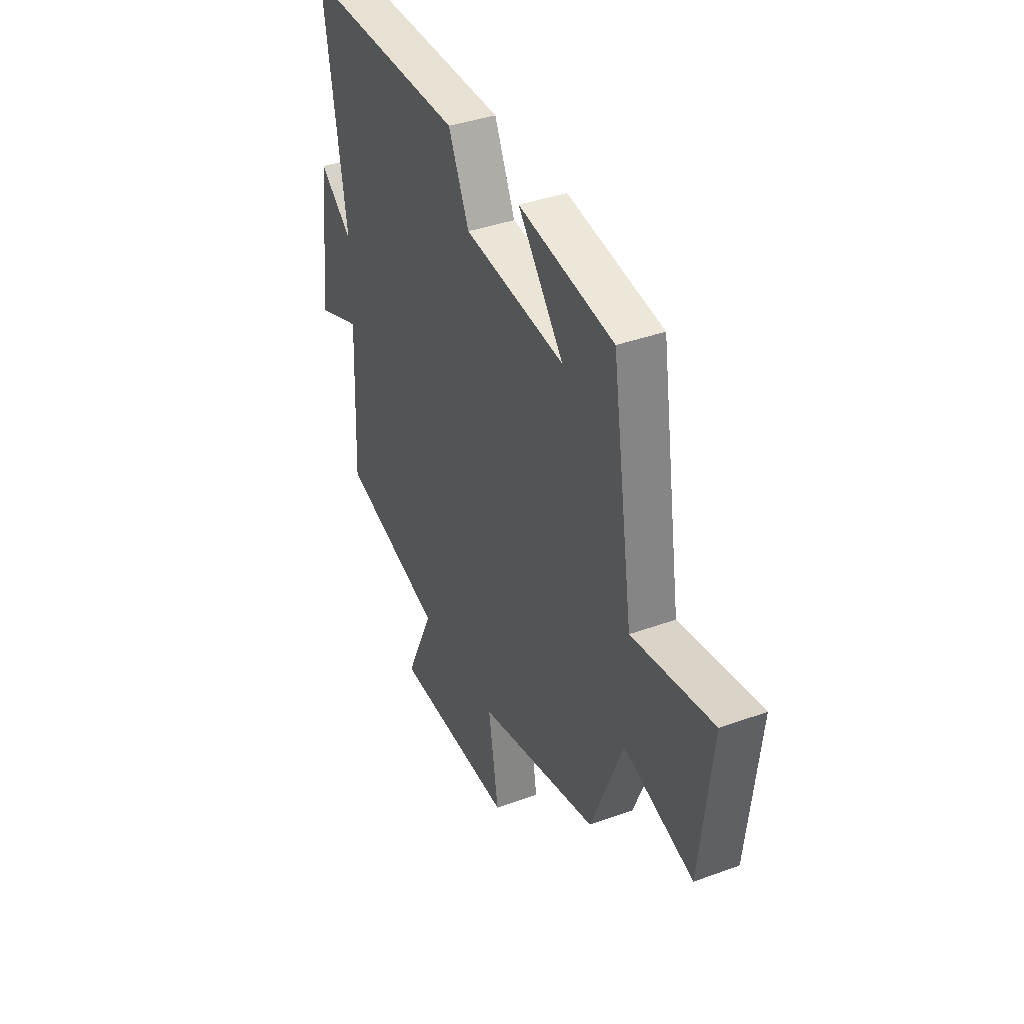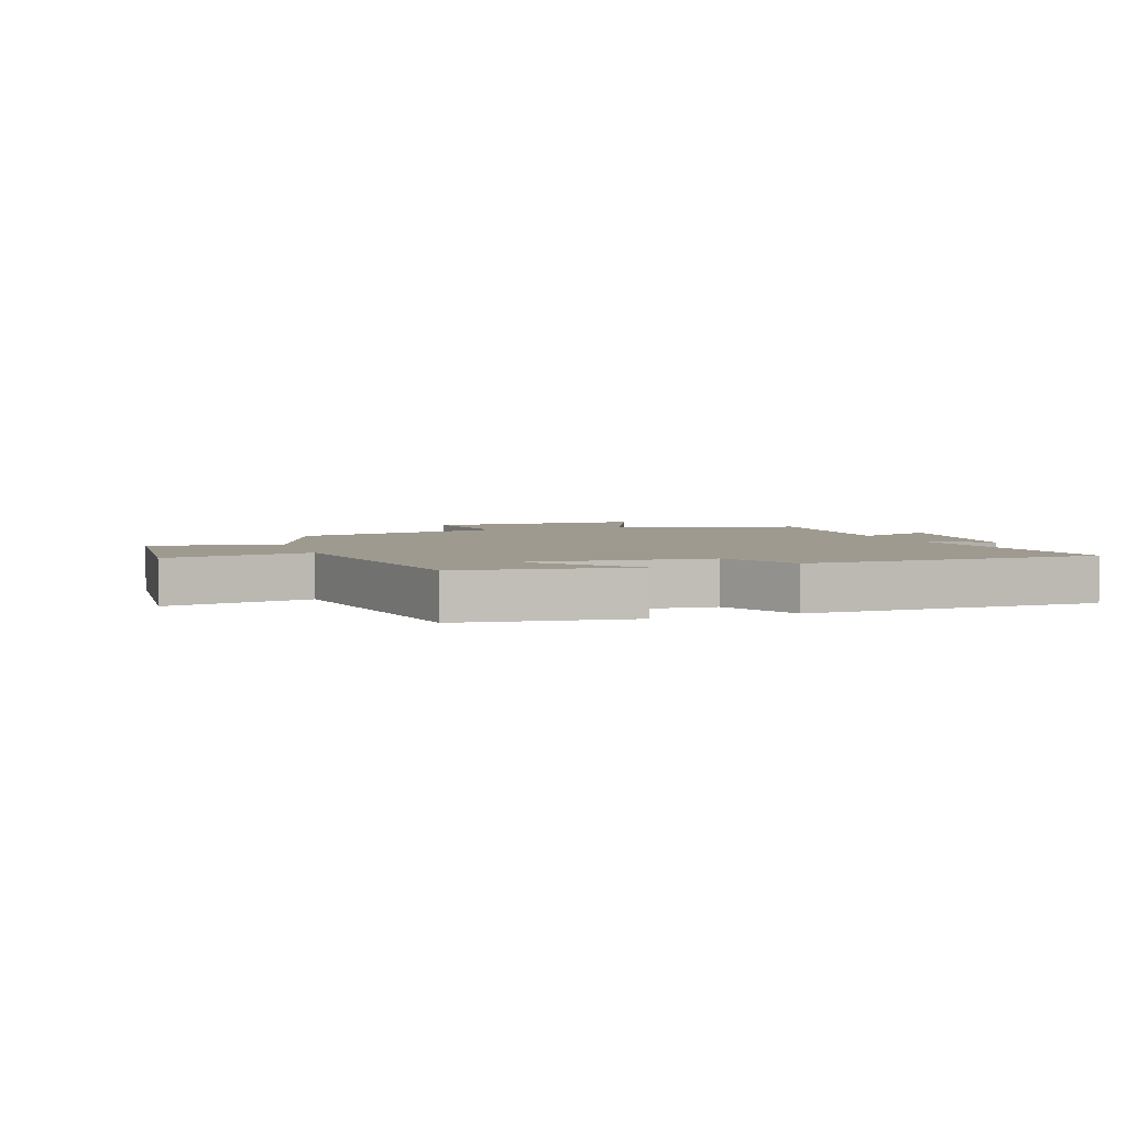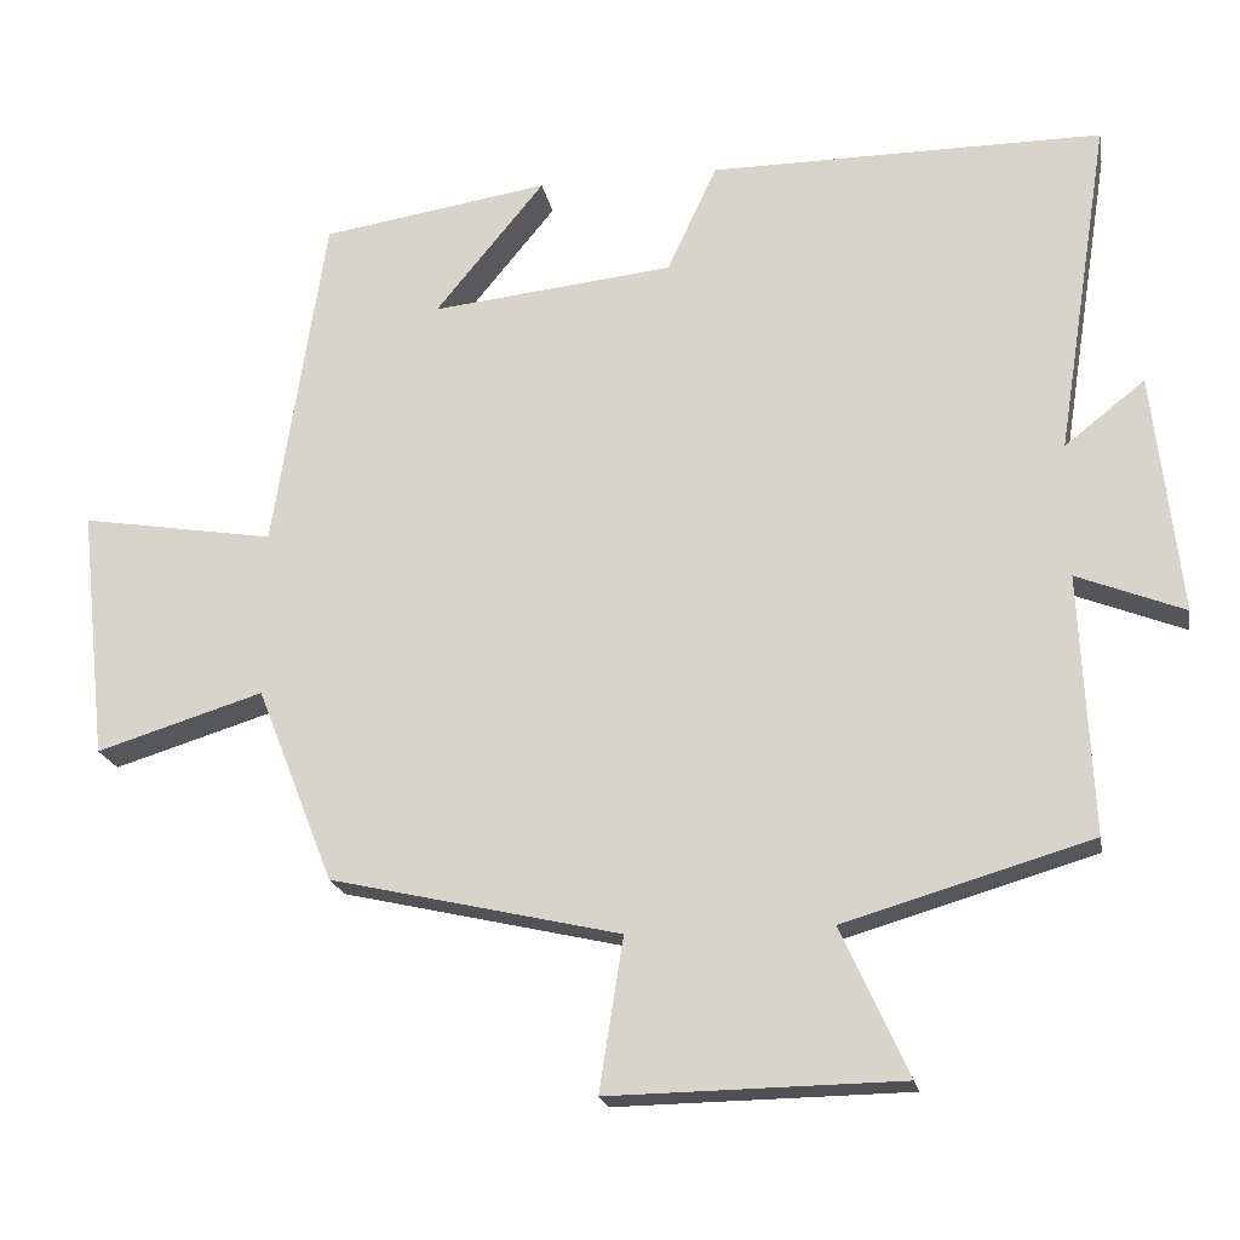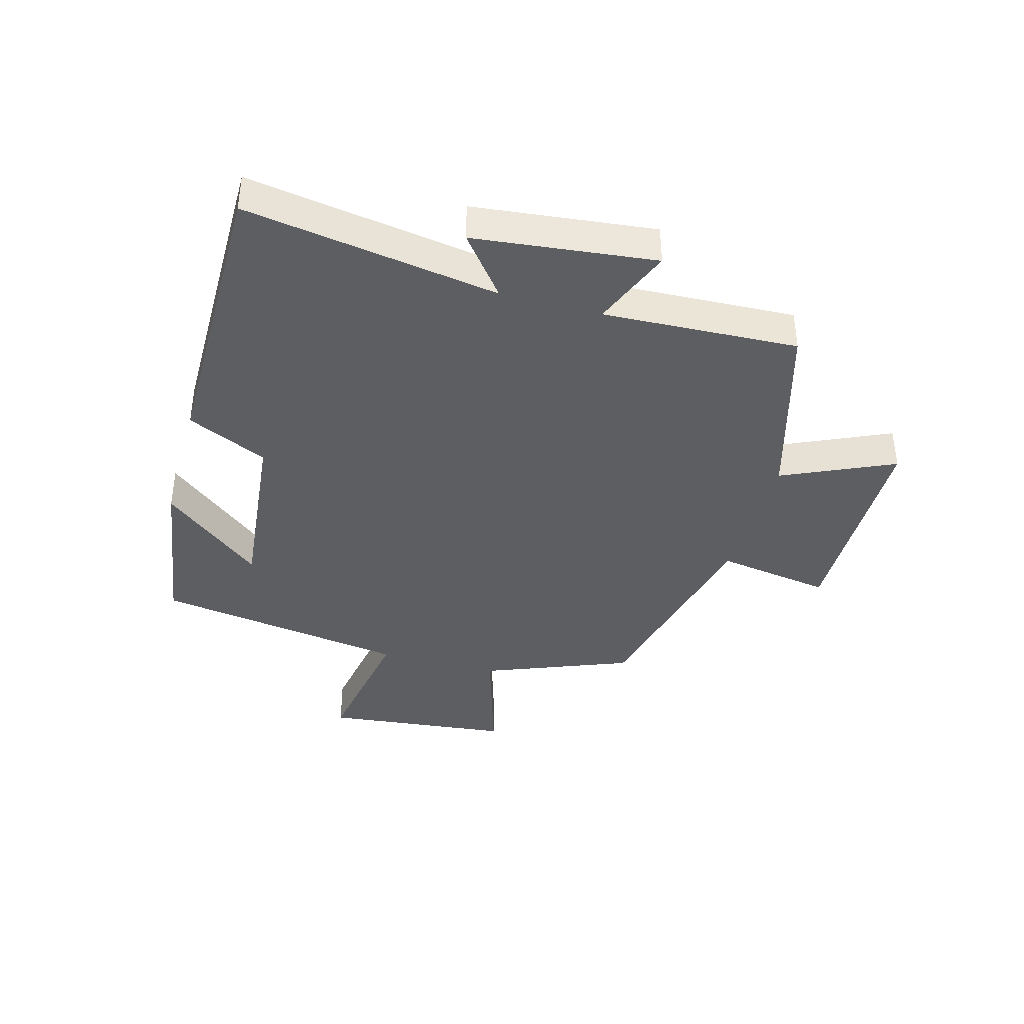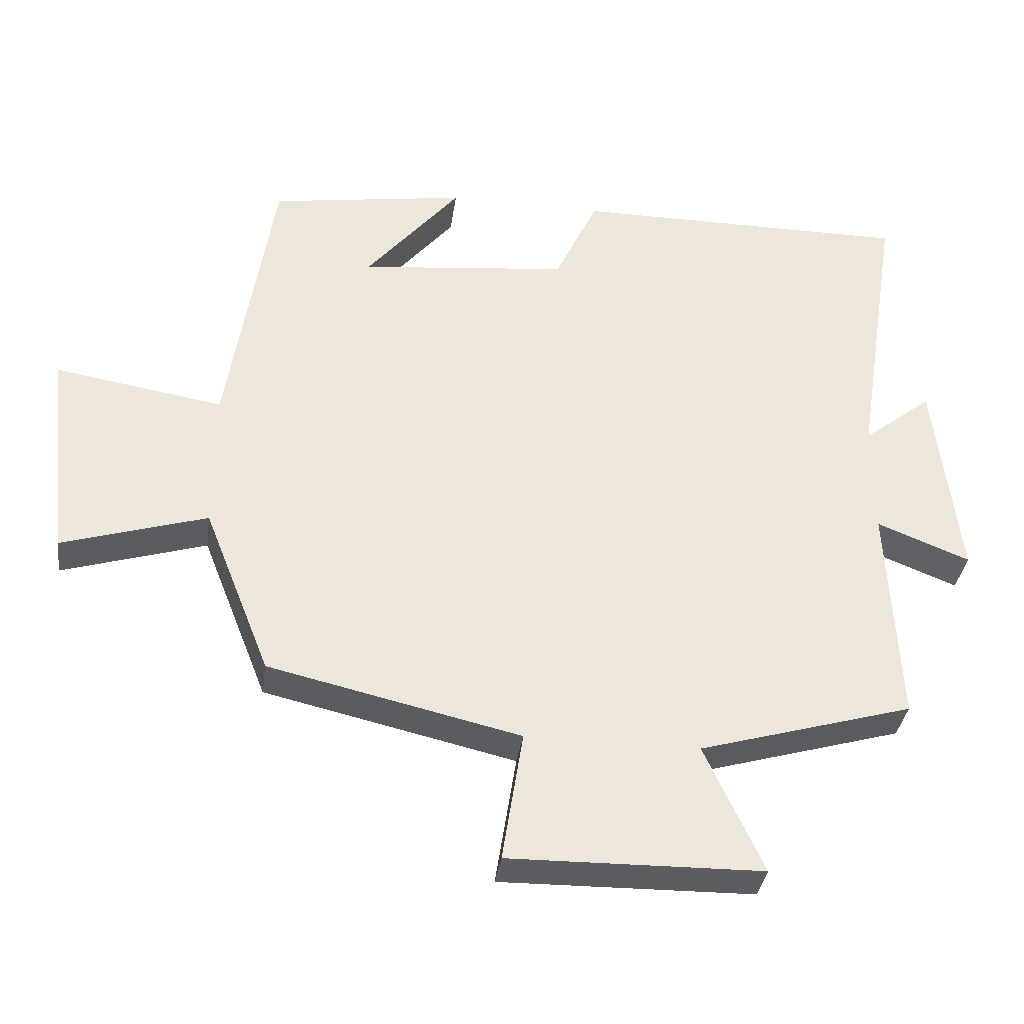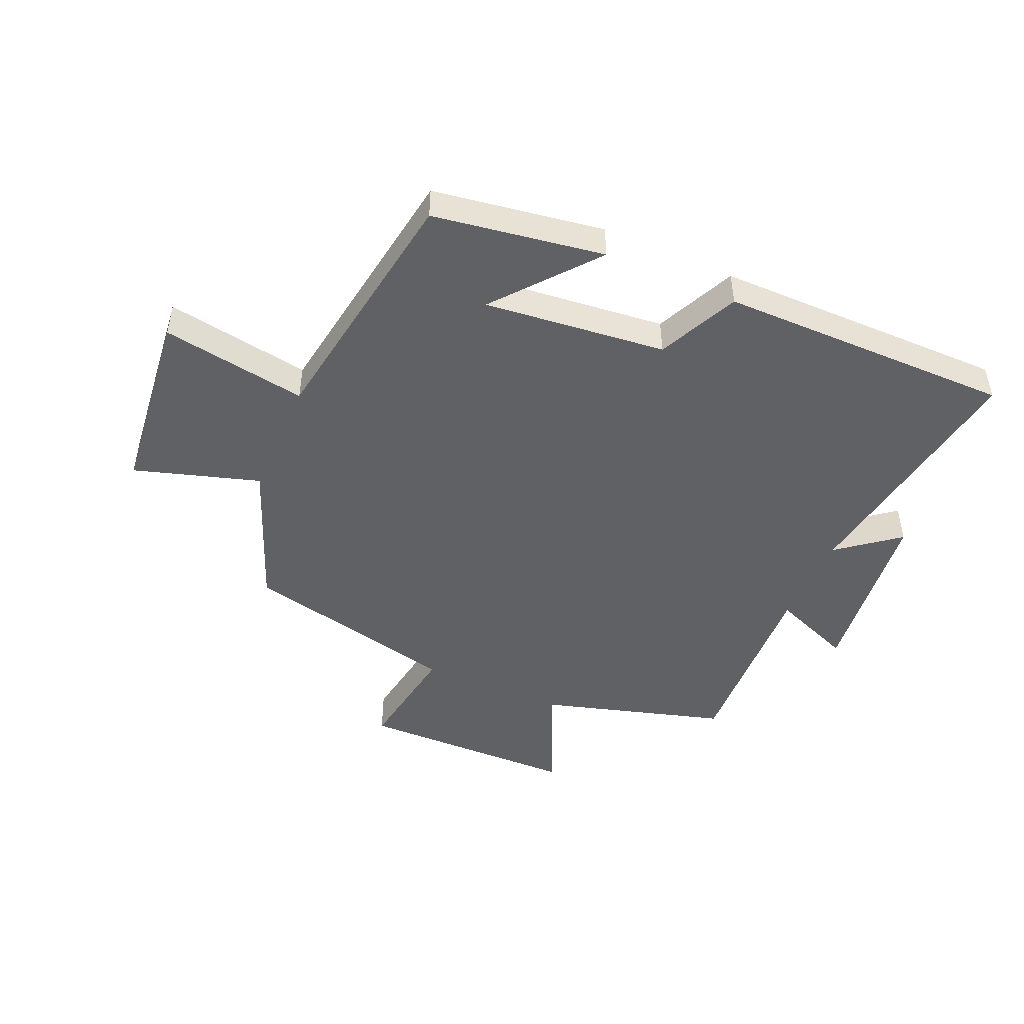
<metadata>
{"format":"obj","ext":"obj","renderer":"f3d","projection":"perspective","resolution":1024,"background":"white","views":[{"elev":38.6,"azim":-114.7,"up":"+Z"},{"elev":3.9,"azim":-20.4,"up":"+Y"},{"elev":-19.9,"azim":10.4,"up":"+Z"},{"elev":-39.1,"azim":74.4,"up":"+Y"},{"elev":-35.7,"azim":-7.9,"up":"+Z"},{"elev":-47.5,"azim":-23.6,"up":"+Y"}]}
</metadata>
<code>
v 0.515 0.07 -0.41
v 0.207 0.07 -0.5
v 0.291 0.07 -0.684
v -0.073 0.07 -0.69
v -0.043 0.07 -0.5
v -0.404 0.07 -0.417
v -0.5 0.07 -0.174
v -0.708 0.07 -0.238
v -0.742 0.07 0.074
v -0.5 0.07 0.034
v -0.435 0.07 0.456
v -0.151 0.07 0.5
v -0.287 0.07 0.334
v 0.015 0.07 0.366
v 0.077 0.07 0.5
v 0.566 0.07 0.501
v 0.5 0.07 0.081
v 0.6 0.07 0.16
v 0.634 0.07 -0.14
v 0.5 0.07 -0.087
v 0.515 0 -0.41
v 0.207 0 -0.5
v 0.291 0 -0.684
v -0.073 0 -0.69
v -0.043 0 -0.5
v -0.404 0 -0.417
v -0.5 0 -0.174
v -0.708 0 -0.238
v -0.742 0 0.074
v -0.5 0 0.034
v -0.435 0 0.456
v -0.151 0 0.5
v -0.287 0 0.334
v 0.015 0 0.366
v 0.077 0 0.5
v 0.566 0 0.501
v 0.5 0 0.081
v 0.6 0 0.16
v 0.634 0 -0.14
v 0.5 0 -0.087
f 17 18 19 20
f 14 15 16 17
f 13 14 17 20
f 11 12 13
f 10 11 13
f 20 1 2
f 13 20 2
f 10 13 2
f 7 8 9 10
f 7 10 2
f 6 7 2
f 5 6 2
f 2 3 4 5
f 40 39 38 37
f 37 36 35 34
f 40 37 34 33
f 33 32 31
f 33 31 30
f 22 21 40
f 22 40 33
f 22 33 30
f 30 29 28 27
f 22 30 27
f 22 27 26
f 22 26 25
f 25 24 23 22
f 1 21 22 2
f 2 22 23 3
f 3 23 24 4
f 4 24 25 5
f 5 25 26 6
f 6 26 27 7
f 7 27 28 8
f 8 28 29 9
f 9 29 30 10
f 10 30 31 11
f 11 31 32 12
f 12 32 33 13
f 13 33 34 14
f 14 34 35 15
f 15 35 36 16
f 16 36 37 17
f 17 37 38 18
f 18 38 39 19
f 19 39 40 20
f 20 40 21 1

</code>
